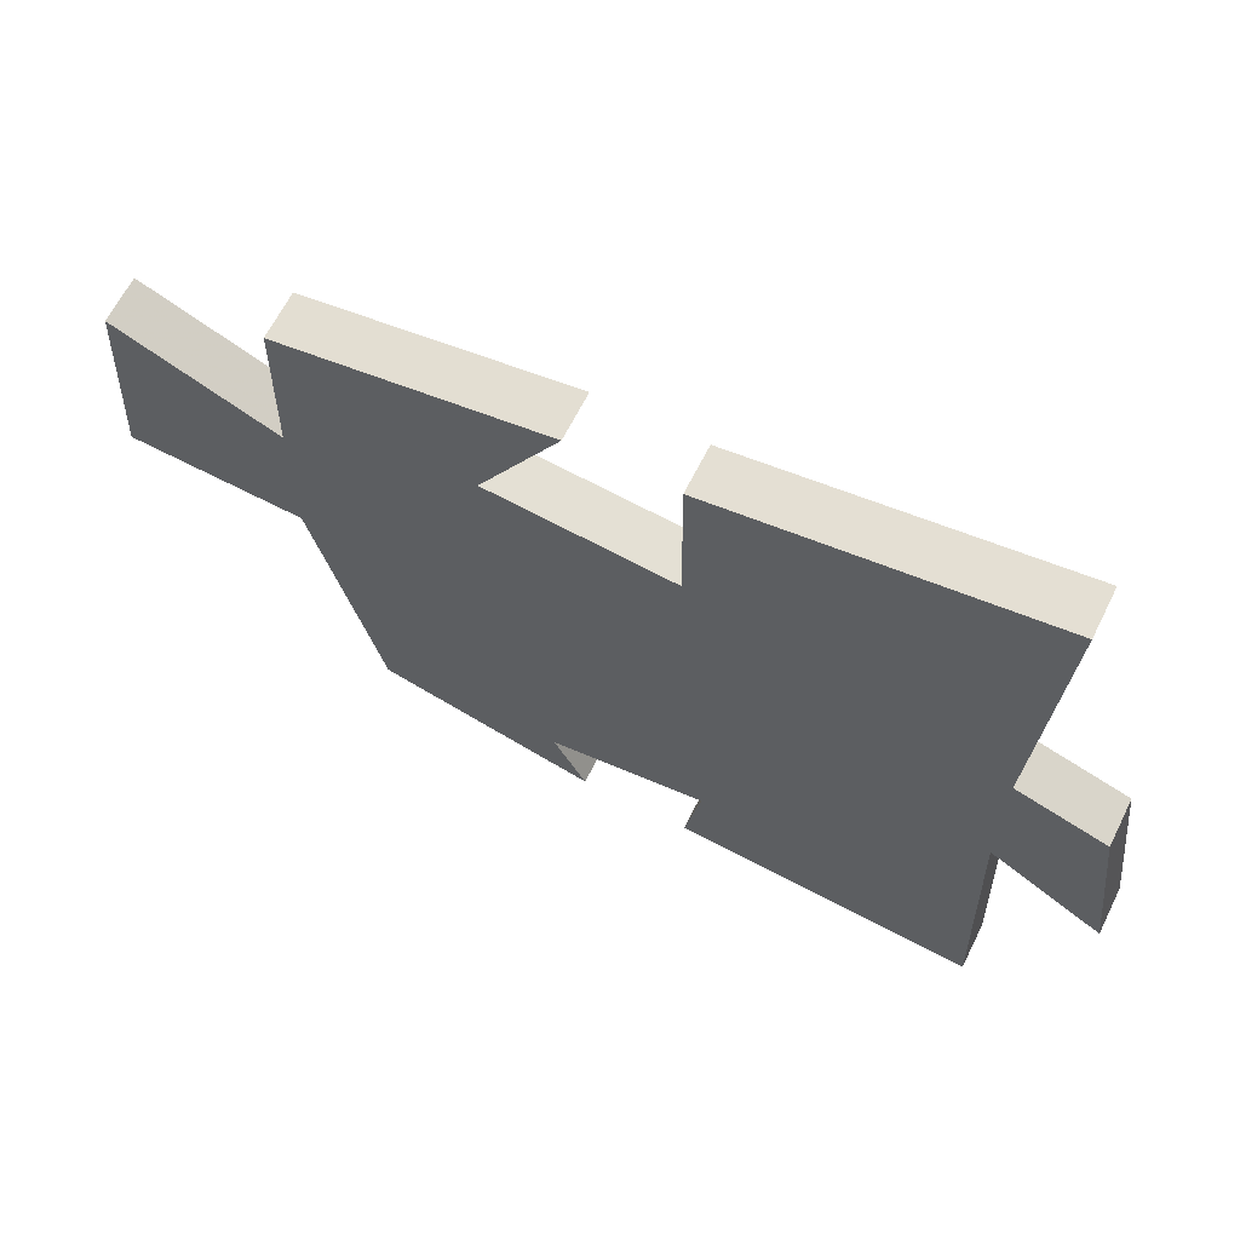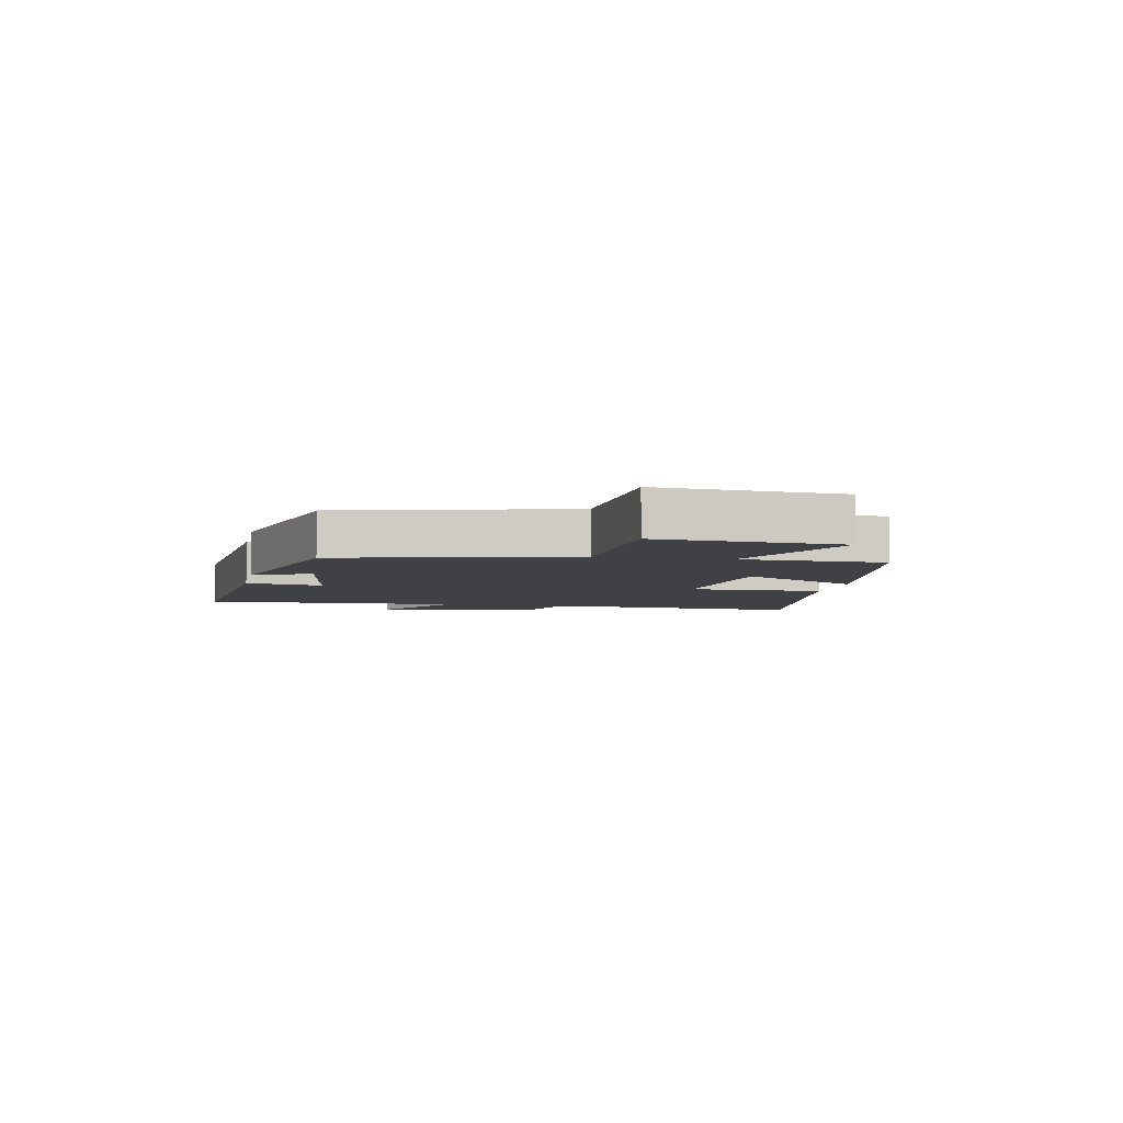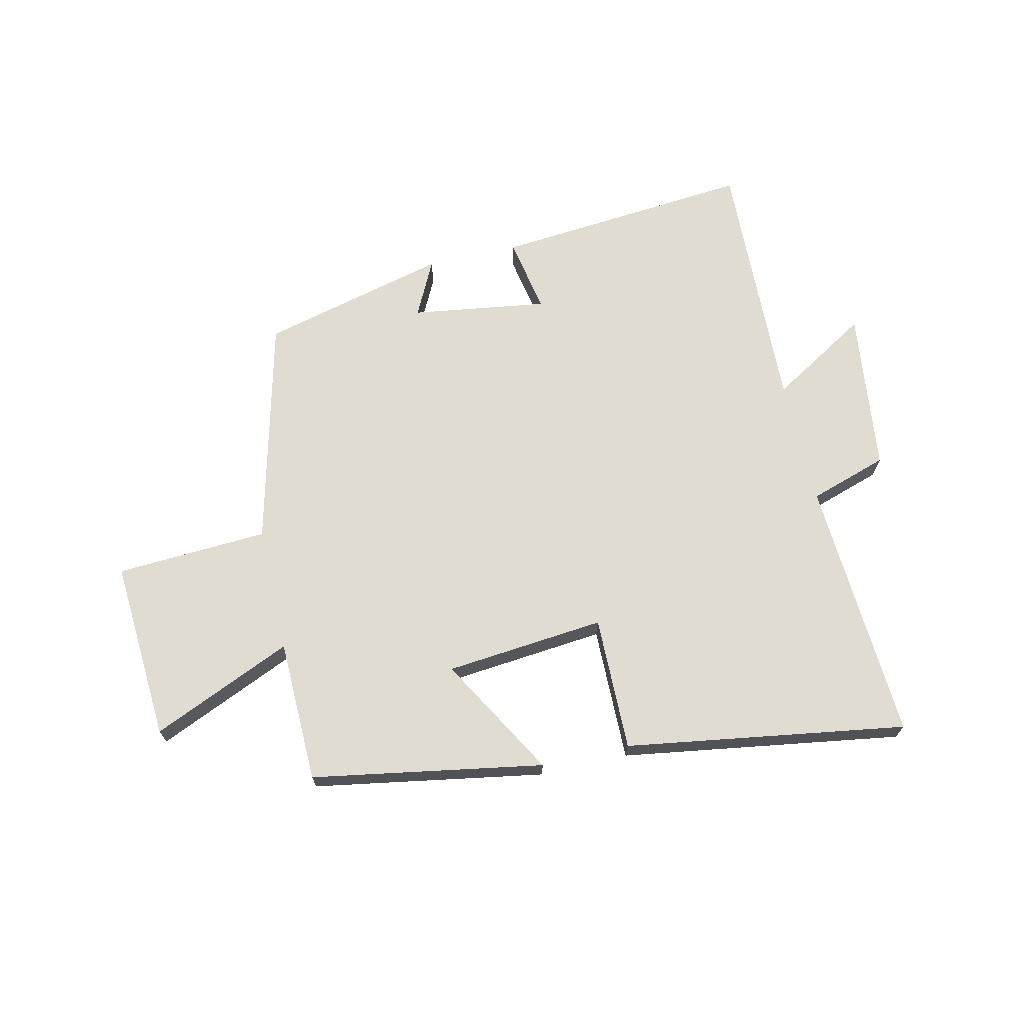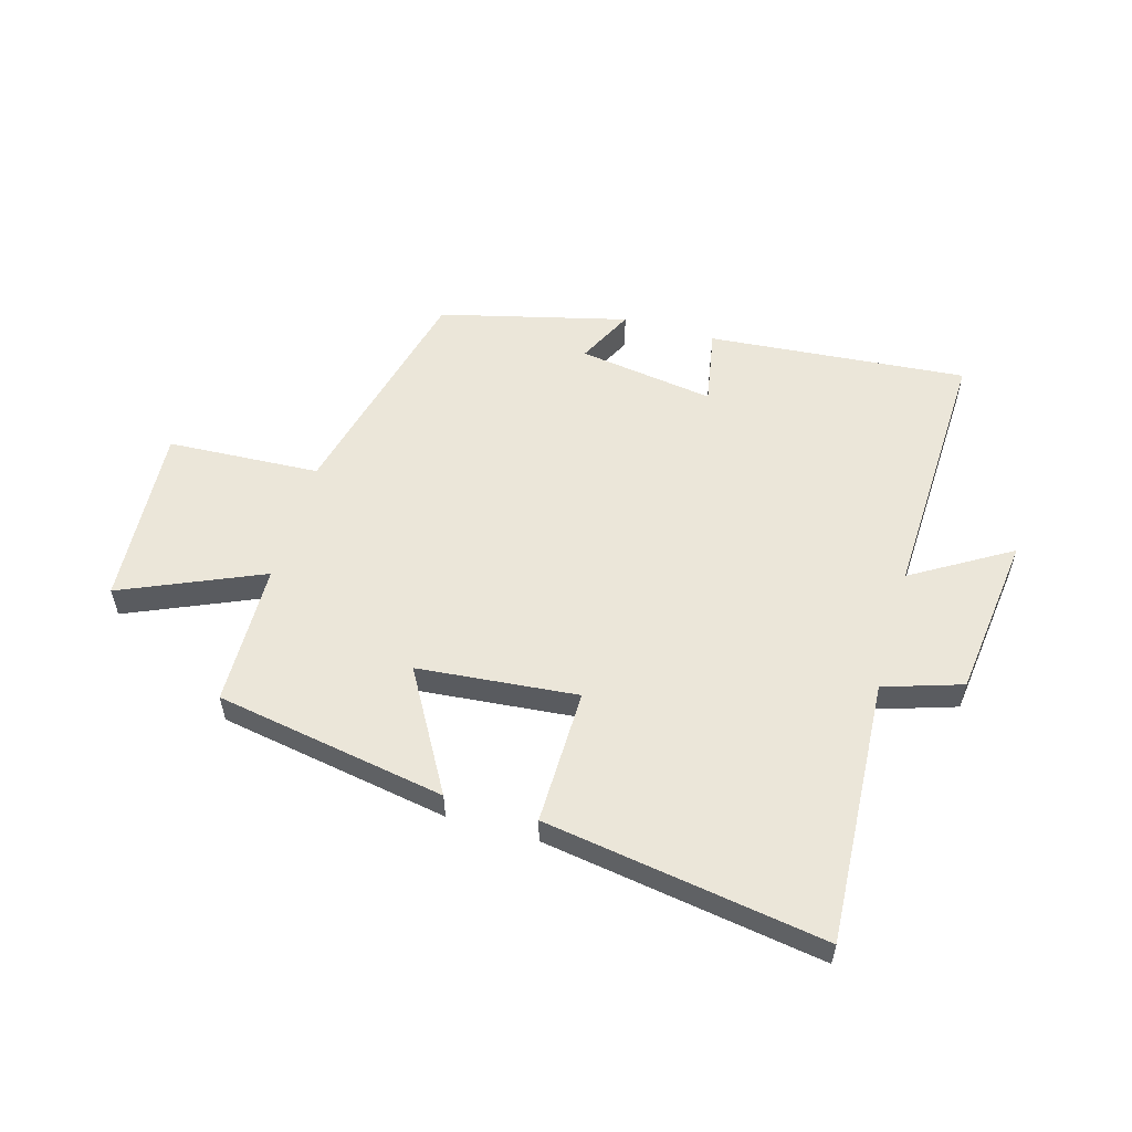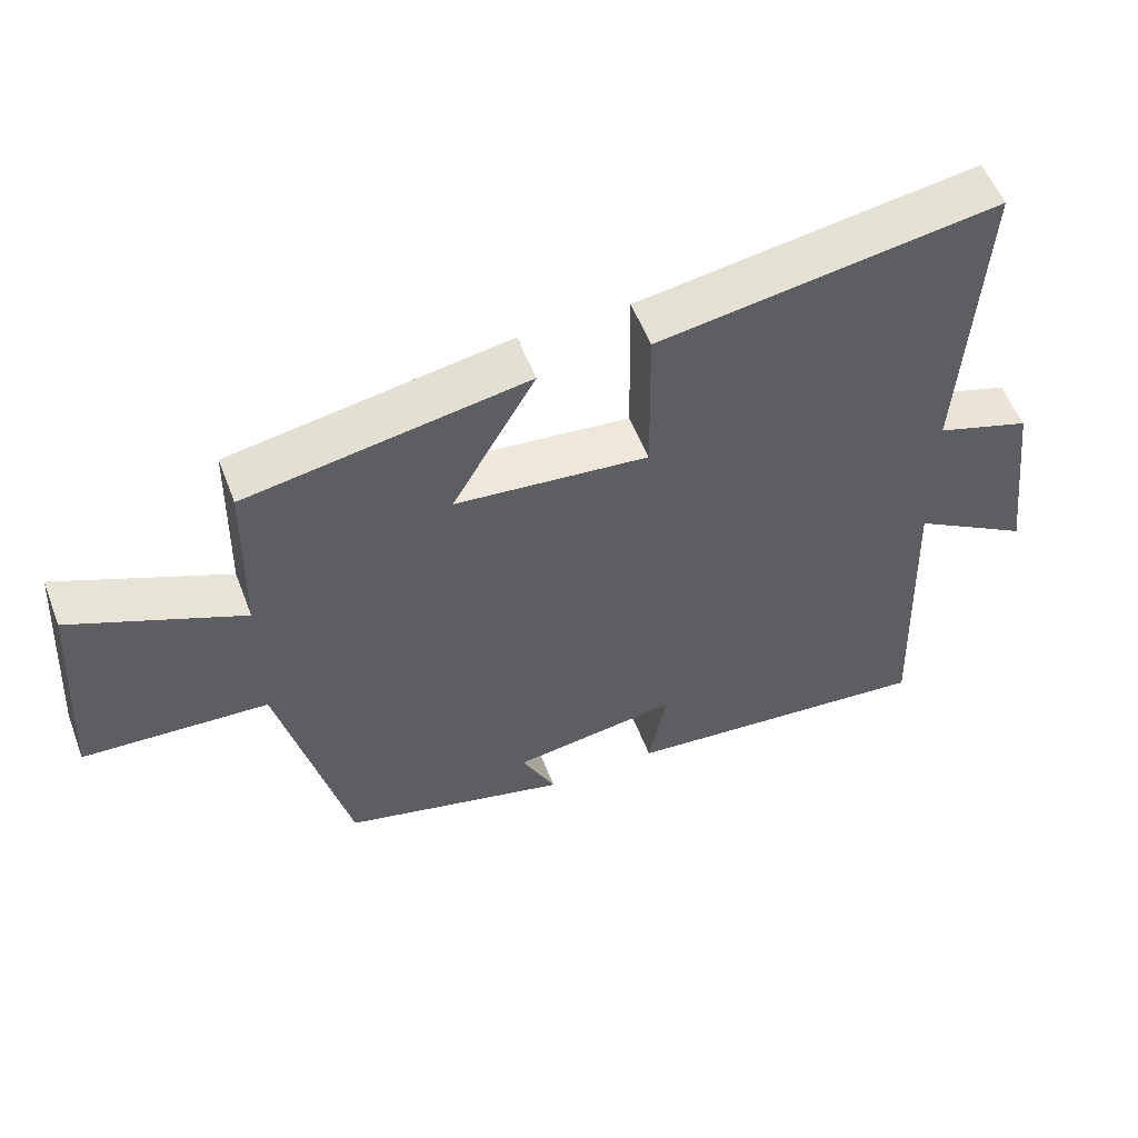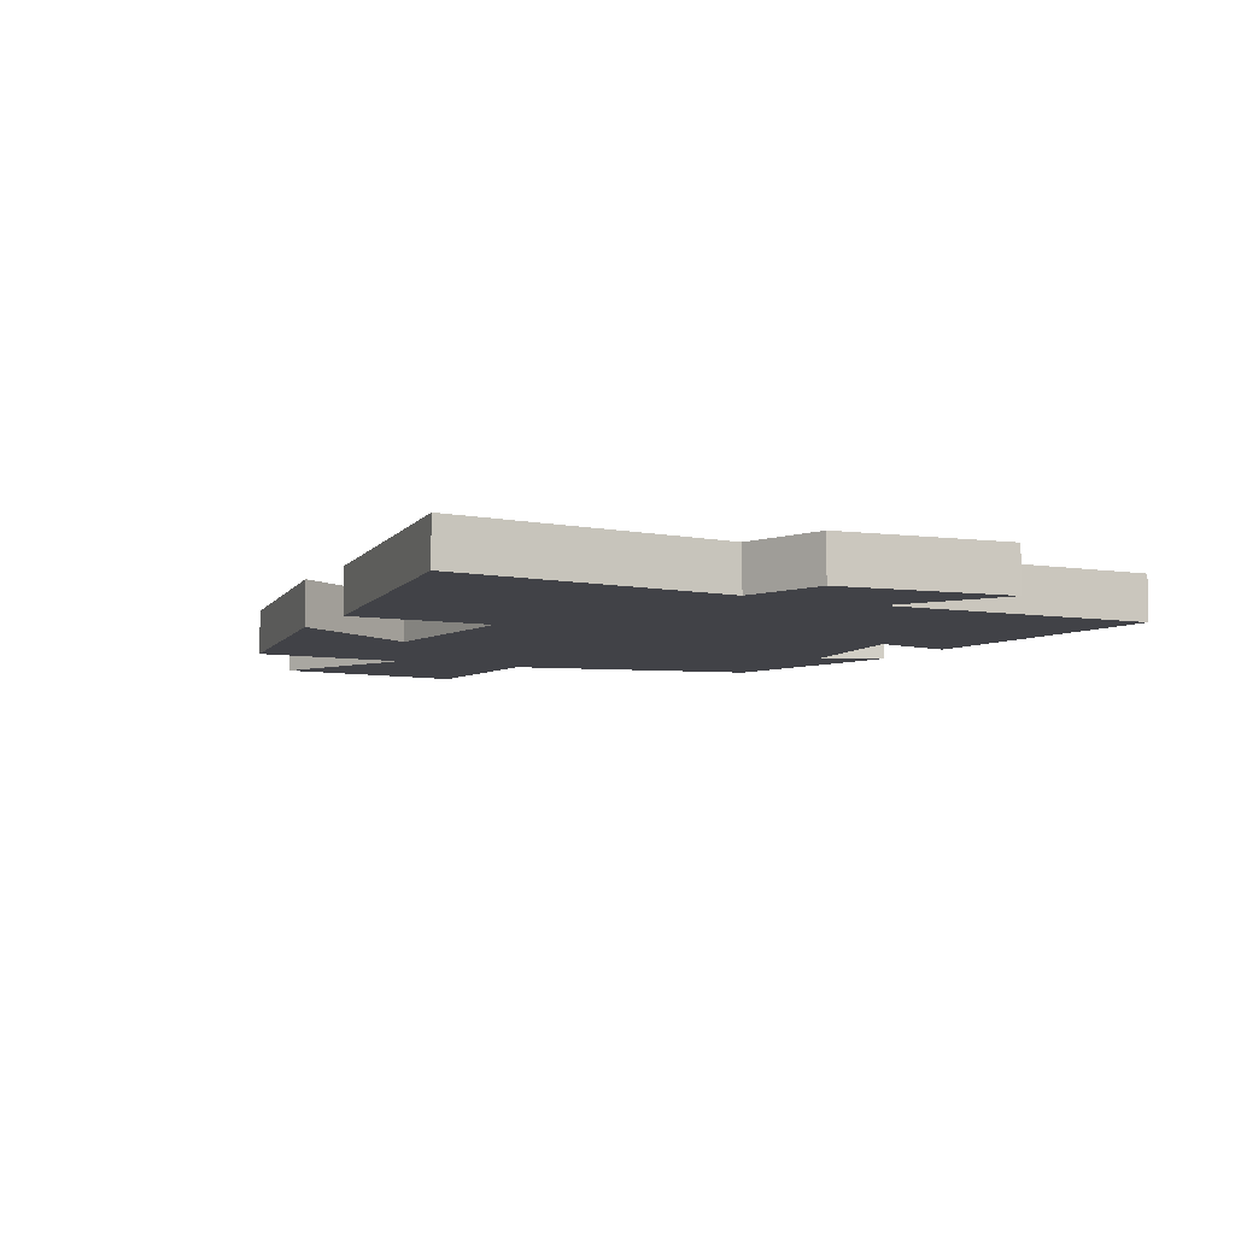
<metadata>
{"format":"obj","ext":"obj","renderer":"f3d","projection":"perspective","resolution":1024,"background":"white","views":[{"elev":64.6,"azim":26.5,"up":"+Z"},{"elev":-5.3,"azim":-101.2,"up":"+Y"},{"elev":69.0,"azim":-12.9,"up":"+Y"},{"elev":55.9,"azim":16.1,"up":"+Y"},{"elev":54.9,"azim":-20.8,"up":"+Z"},{"elev":-6.8,"azim":62.0,"up":"+Y"}]}
</metadata>
<code>
v -0.403 0.07 -0.42
v -0.5 0.07 -0.029
v -0.759 0.07 -0.015
v -0.739 0.07 0.293
v -0.5 0.07 0.189
v -0.495 0.07 0.432
v -0.102 0.07 0.5
v -0.219 0.07 0.296
v 0.053 0.07 0.27
v 0.05 0.07 0.5
v 0.527 0.07 0.574
v 0.5 0.07 0.125
v 0.633 0.07 0.082
v 0.667 0.07 -0.196
v 0.5 0.07 -0.095
v 0.516 0.07 -0.539
v 0.075 0.07 -0.5
v 0.099 0.07 -0.37
v -0.133 0.07 -0.404
v -0.085 0.07 -0.5
v -0.403 0 -0.42
v -0.5 0 -0.029
v -0.759 0 -0.015
v -0.739 0 0.293
v -0.5 0 0.189
v -0.495 0 0.432
v -0.102 0 0.5
v -0.219 0 0.296
v 0.053 0 0.27
v 0.05 0 0.5
v 0.527 0 0.574
v 0.5 0 0.125
v 0.633 0 0.082
v 0.667 0 -0.196
v 0.5 0 -0.095
v 0.516 0 -0.539
v 0.075 0 -0.5
v 0.099 0 -0.37
v -0.133 0 -0.404
v -0.085 0 -0.5
f 19 20 1 2
f 18 19 2
f 15 16 17 18
f 15 18 2
f 12 13 14 15
f 12 15 2
f 9 10 11 12
f 12 2 3
f 9 12 3
f 8 9 3
f 5 6 7 8
f 5 8 3
f 3 4 5
f 22 21 40 39
f 22 39 38
f 38 37 36 35
f 22 38 35
f 35 34 33 32
f 22 35 32
f 32 31 30 29
f 23 22 32
f 23 32 29
f 23 29 28
f 28 27 26 25
f 23 28 25
f 25 24 23
f 1 21 22 2
f 2 22 23 3
f 3 23 24 4
f 4 24 25 5
f 5 25 26 6
f 6 26 27 7
f 7 27 28 8
f 8 28 29 9
f 9 29 30 10
f 10 30 31 11
f 11 31 32 12
f 12 32 33 13
f 13 33 34 14
f 14 34 35 15
f 15 35 36 16
f 16 36 37 17
f 17 37 38 18
f 18 38 39 19
f 19 39 40 20
f 20 40 21 1

</code>
